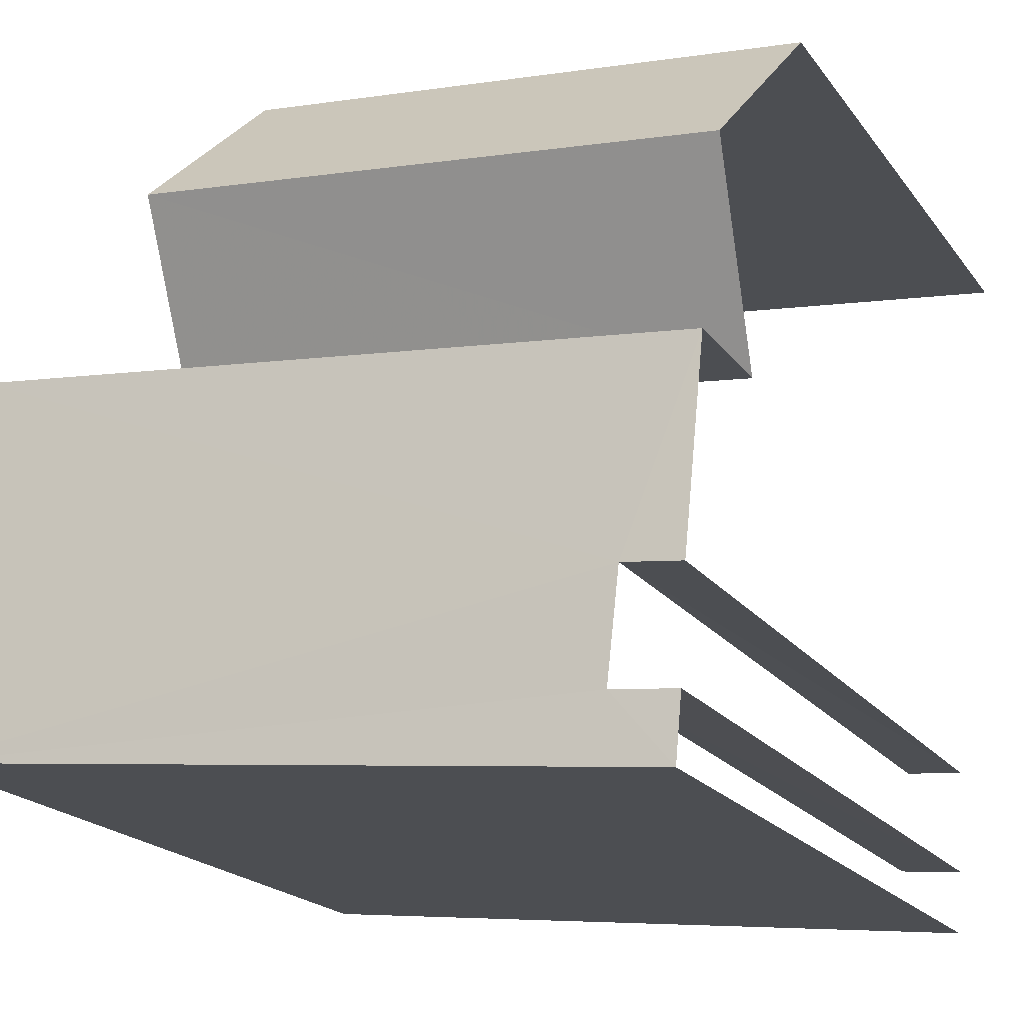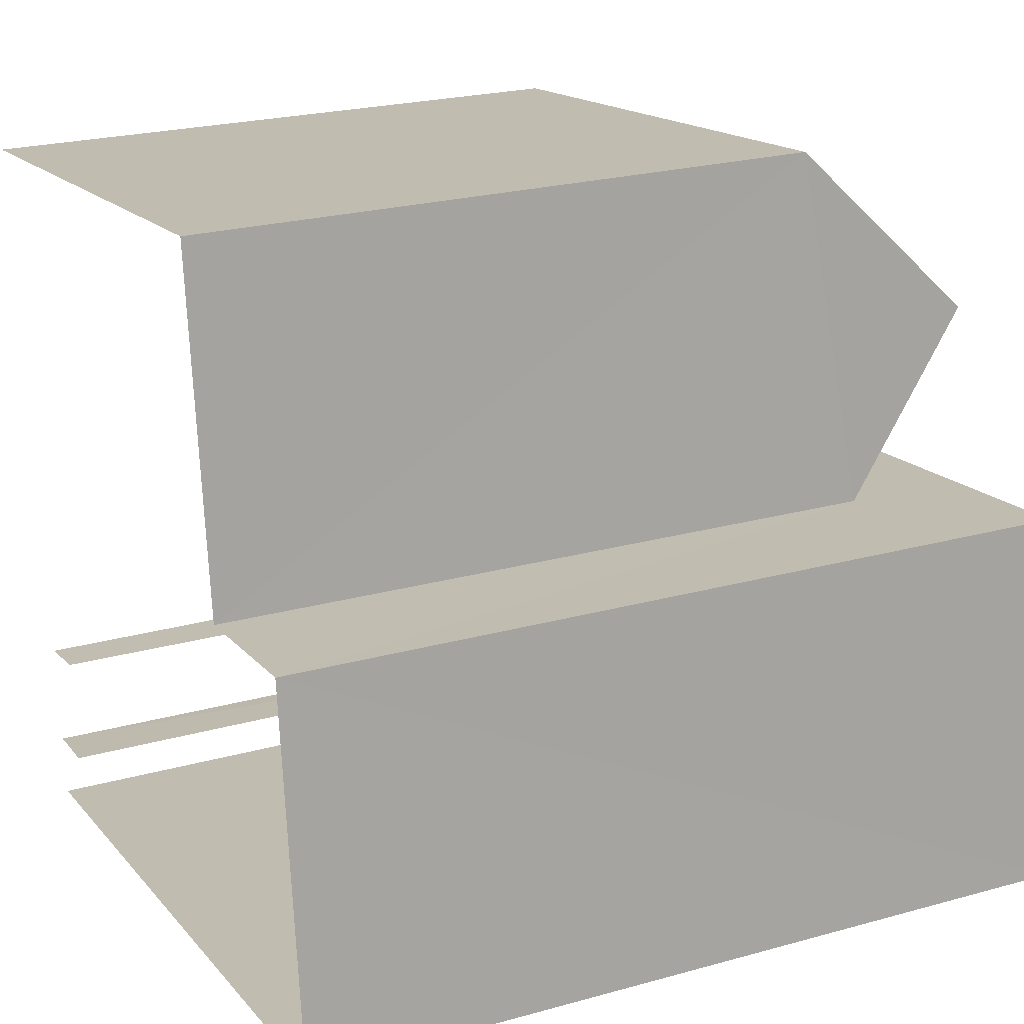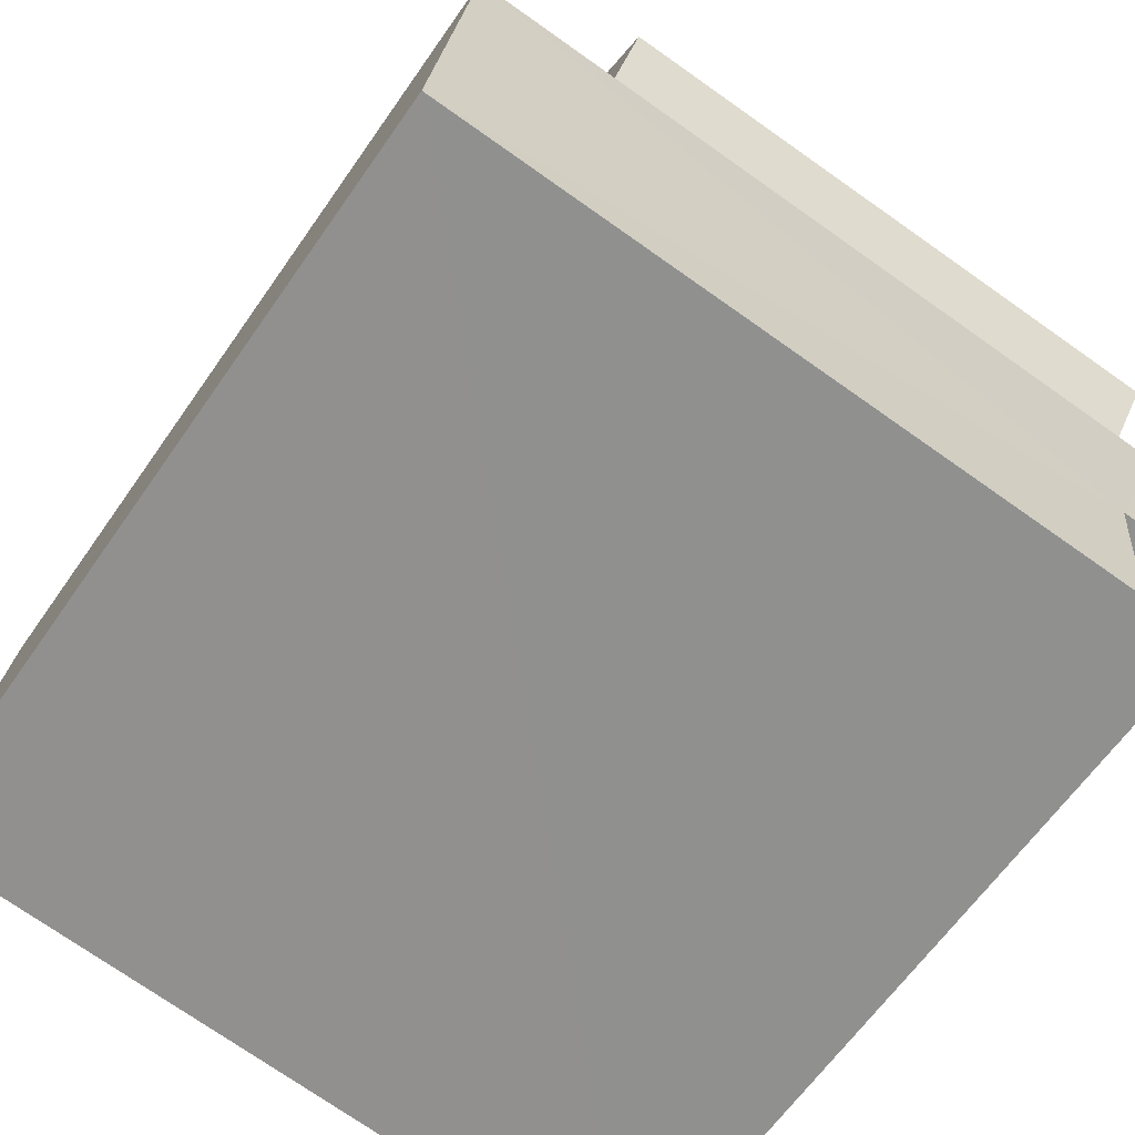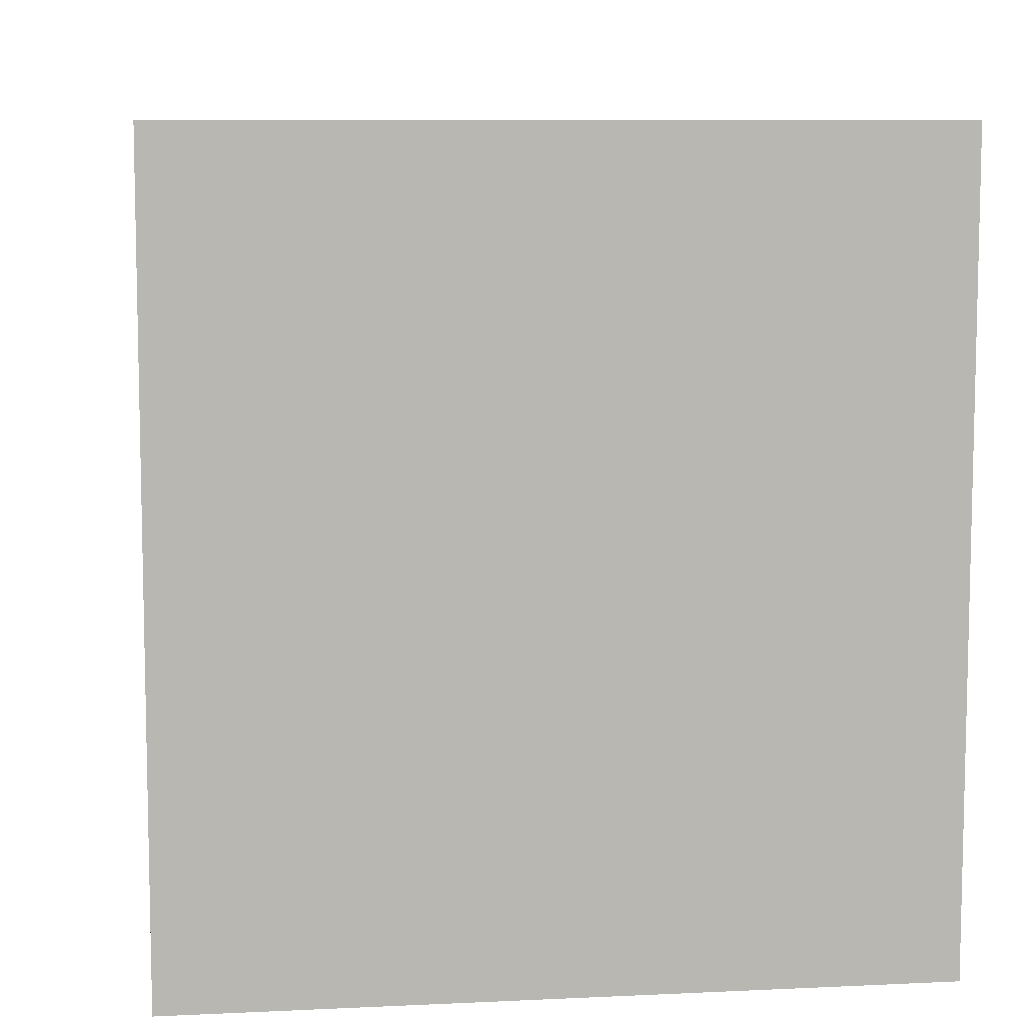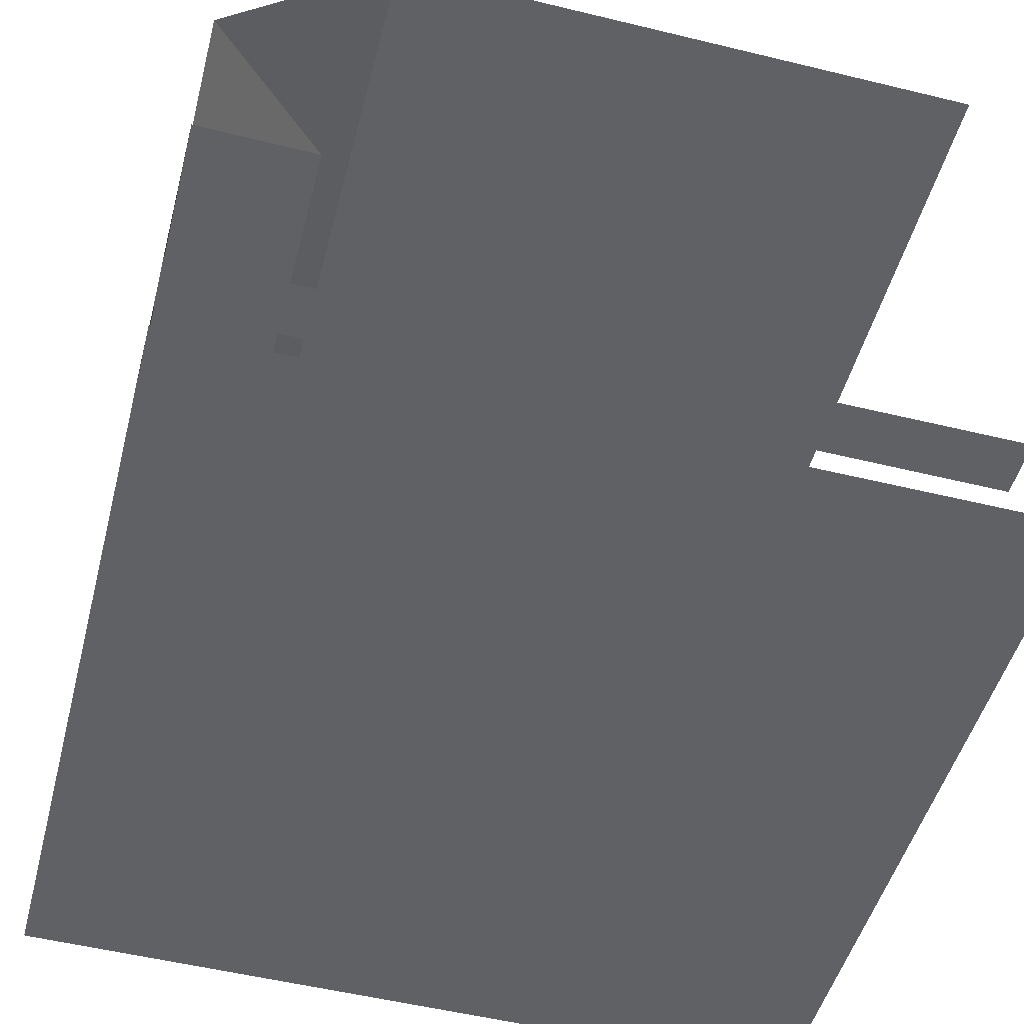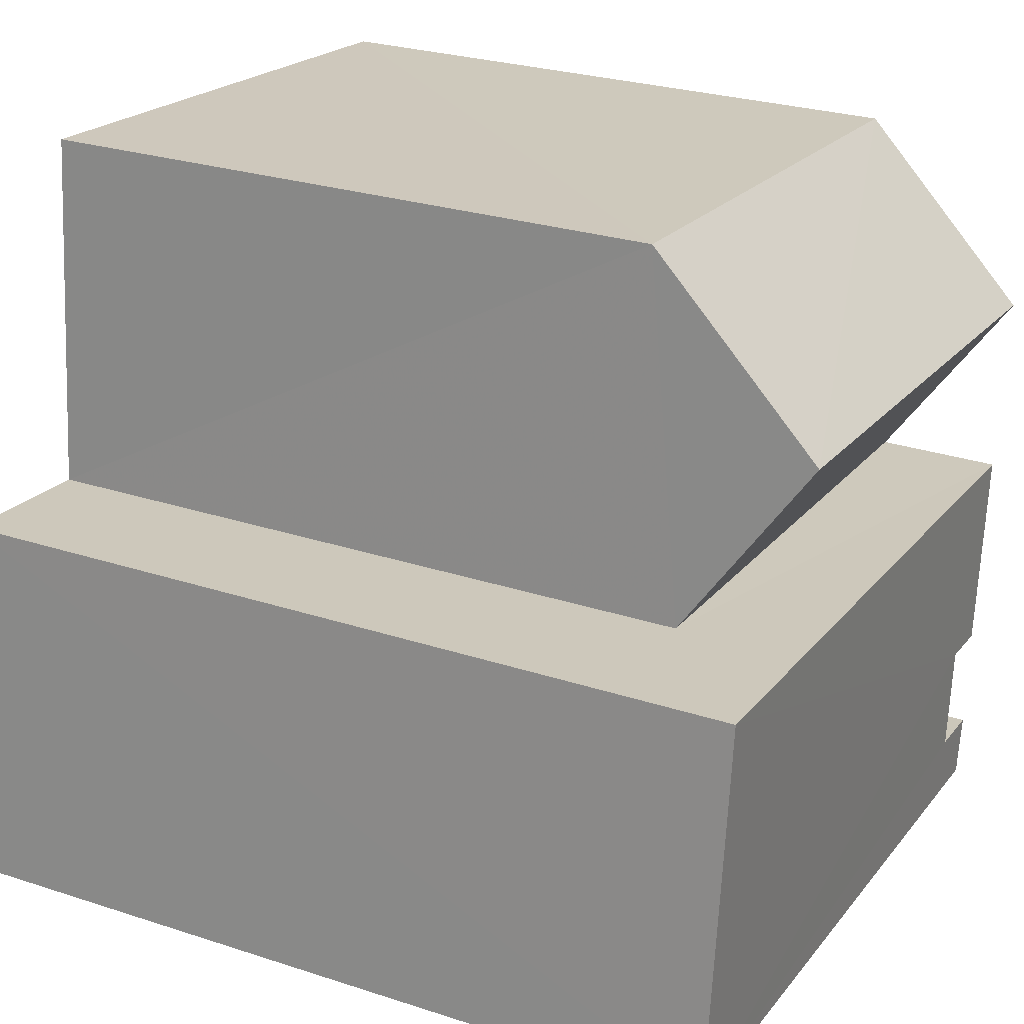
<metadata>
{"format":"obj","ext":"obj","renderer":"f3d","projection":"perspective","resolution":1024,"background":"white","views":[{"elev":-19.7,"azim":25.5,"up":"+Y"},{"elev":22.6,"azim":-115.6,"up":"+Y"},{"elev":-62.8,"azim":-34.6,"up":"+Y"},{"elev":8.5,"azim":-13.8,"up":"+Z"},{"elev":-54.1,"azim":75.7,"up":"+Y"},{"elev":27.5,"azim":-63.2,"up":"+Y"}]}
</metadata>
<code>
v -3.737e+05 -1.056e+05 19.89
v -3.737e+05 -1.056e+05 19.89
v -3.737e+05 -1.056e+05 19.89
v -3.737e+05 -1.056e+05 19.89
v -3.737e+05 -1.056e+05 19.89
v -3.737e+05 -1.056e+05 19.89
v -3.738e+05 -1.056e+05 19.89
v -3.738e+05 -1.056e+05 19.89
v -3.738e+05 -1.056e+05 19.89
v -3.738e+05 -1.056e+05 19.89
v -3.737e+05 -1.056e+05 28.22
v -3.738e+05 -1.056e+05 28.22
v -3.738e+05 -1.056e+05 30.53
v -3.737e+05 -1.056e+05 30.53
v -3.737e+05 -1.056e+05 30.53
v -3.737e+05 -1.056e+05 30.53
v -3.737e+05 -1.056e+05 30.53
v -3.738e+05 -1.056e+05 30.53
v -3.737e+05 -1.056e+05 30.53
v -3.738e+05 -1.056e+05 30.53
v -3.737e+05 -1.056e+05 30.53
v -3.737e+05 -1.056e+05 30.53
v -3.737e+05 -1.056e+05 28.9
v -3.738e+05 -1.056e+05 28.9
f 1 2 3
f 4 5 6
f 5 7 8
f 2 9 3
f 9 10 7
f 7 4 3
f 4 7 5
f 9 7 3
f 17 3 4
f 19 17 4
f 23 11 14
f 23 5 11
f 21 6 23
f 21 23 22
f 5 23 6
f 15 2 1
f 16 15 1
f 11 12 13
f 14 11 13
f 15 16 17
f 15 17 18
f 18 19 20
f 21 22 19
f 19 22 20
f 17 19 18
f 23 14 13
f 24 23 13
f 8 7 12
f 12 24 13
f 12 7 24
f 18 9 2
f 15 18 2
f 12 5 8
f 12 11 5
f 18 10 9
f 18 20 10
f 7 10 24
f 10 20 24
f 24 22 23
f 24 20 22
f 19 4 6
f 21 19 6
f 17 1 3
f 17 16 1

</code>
